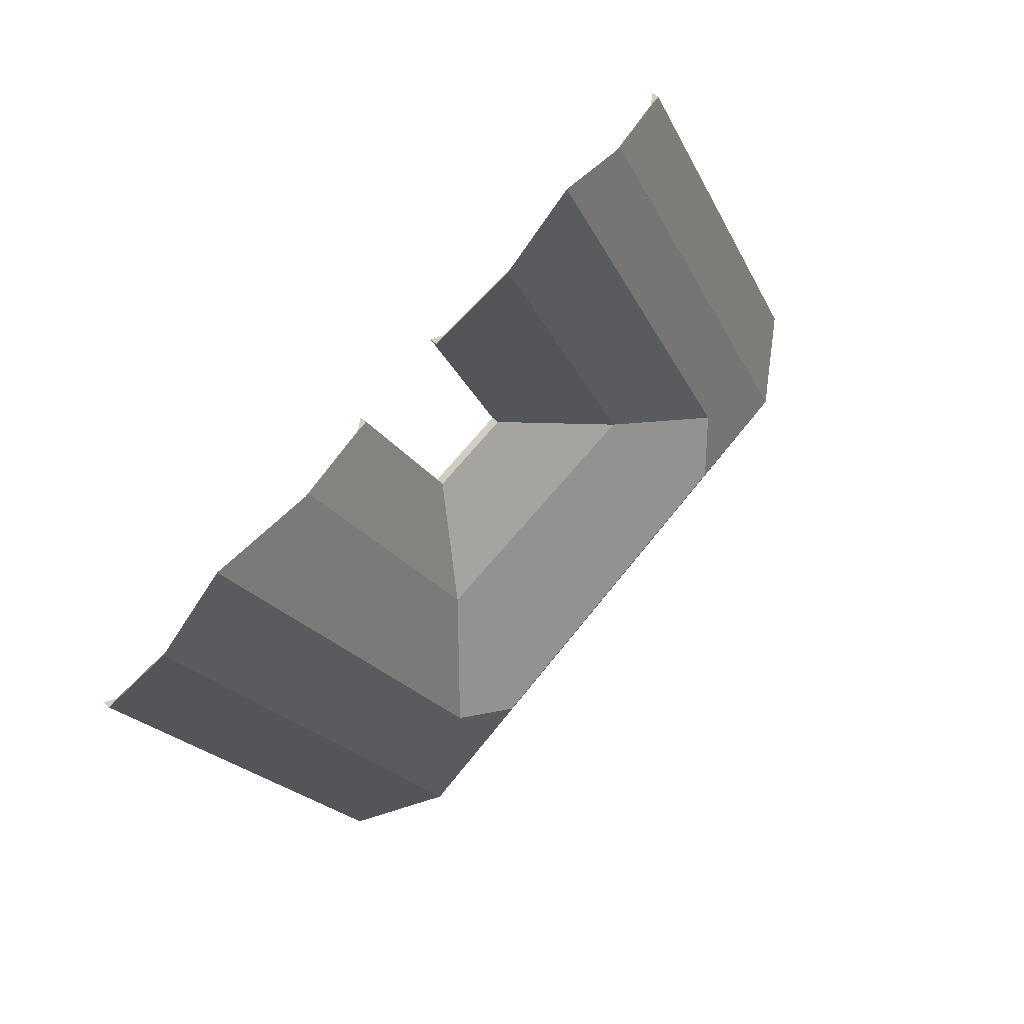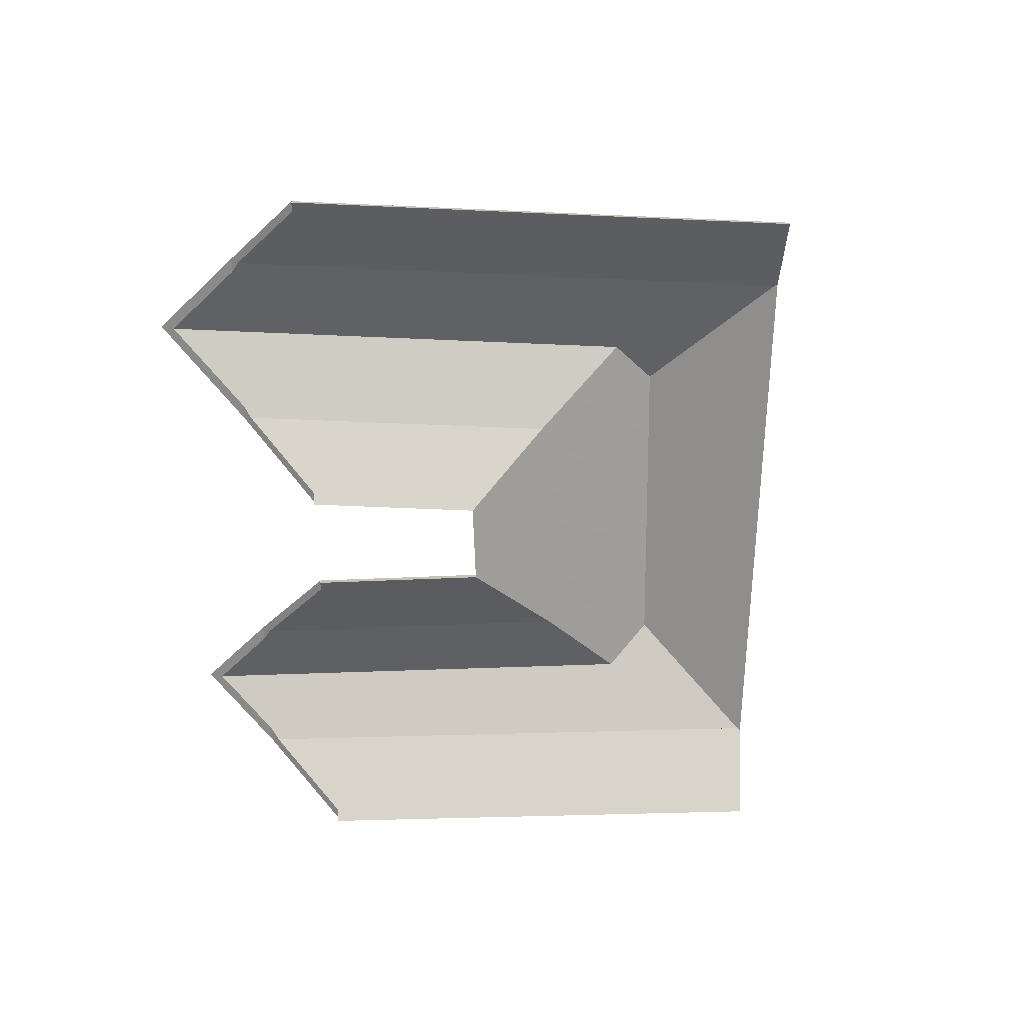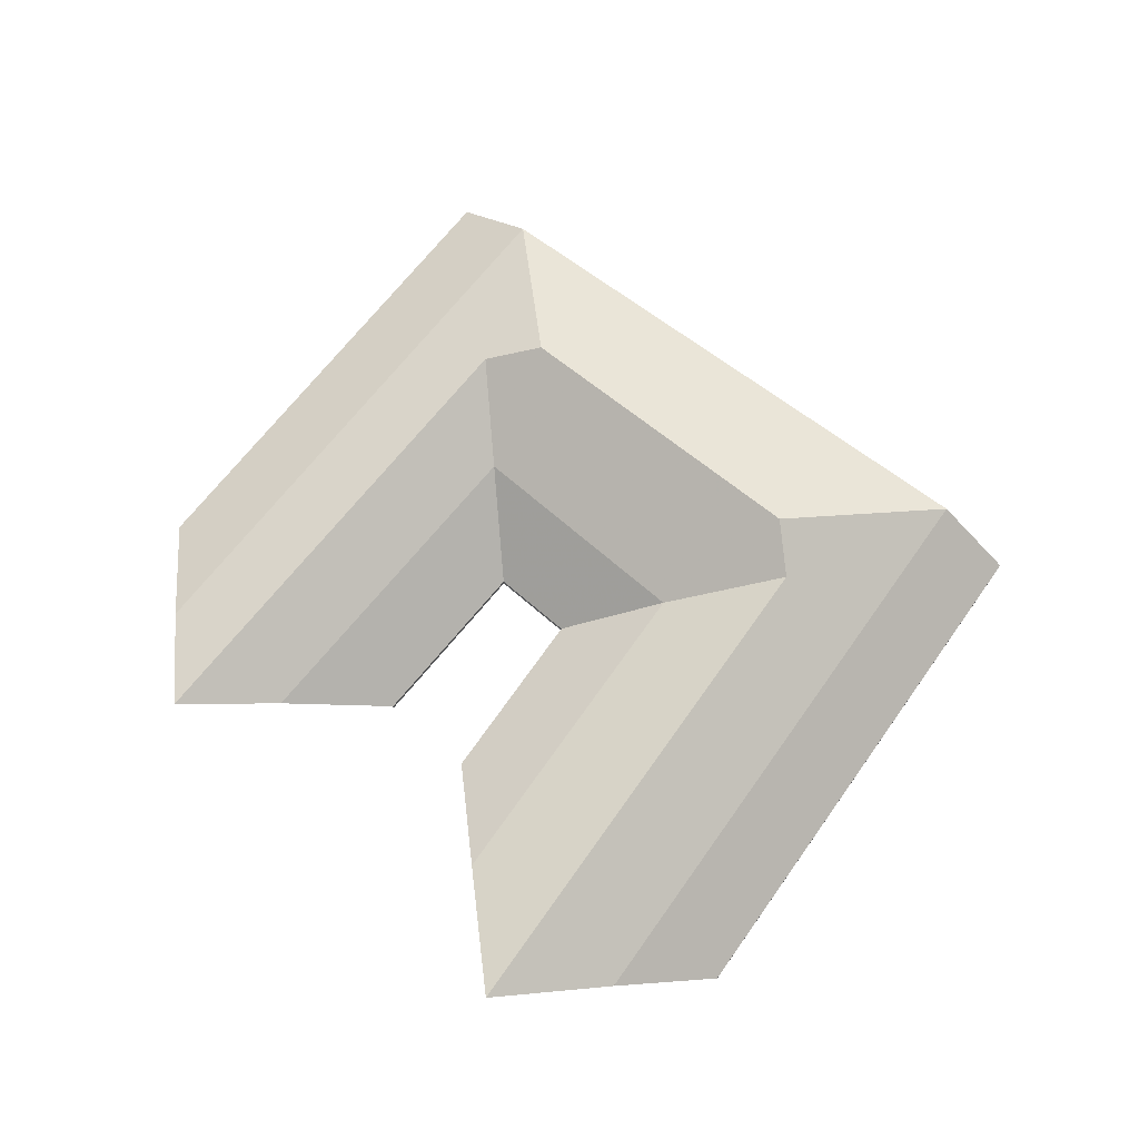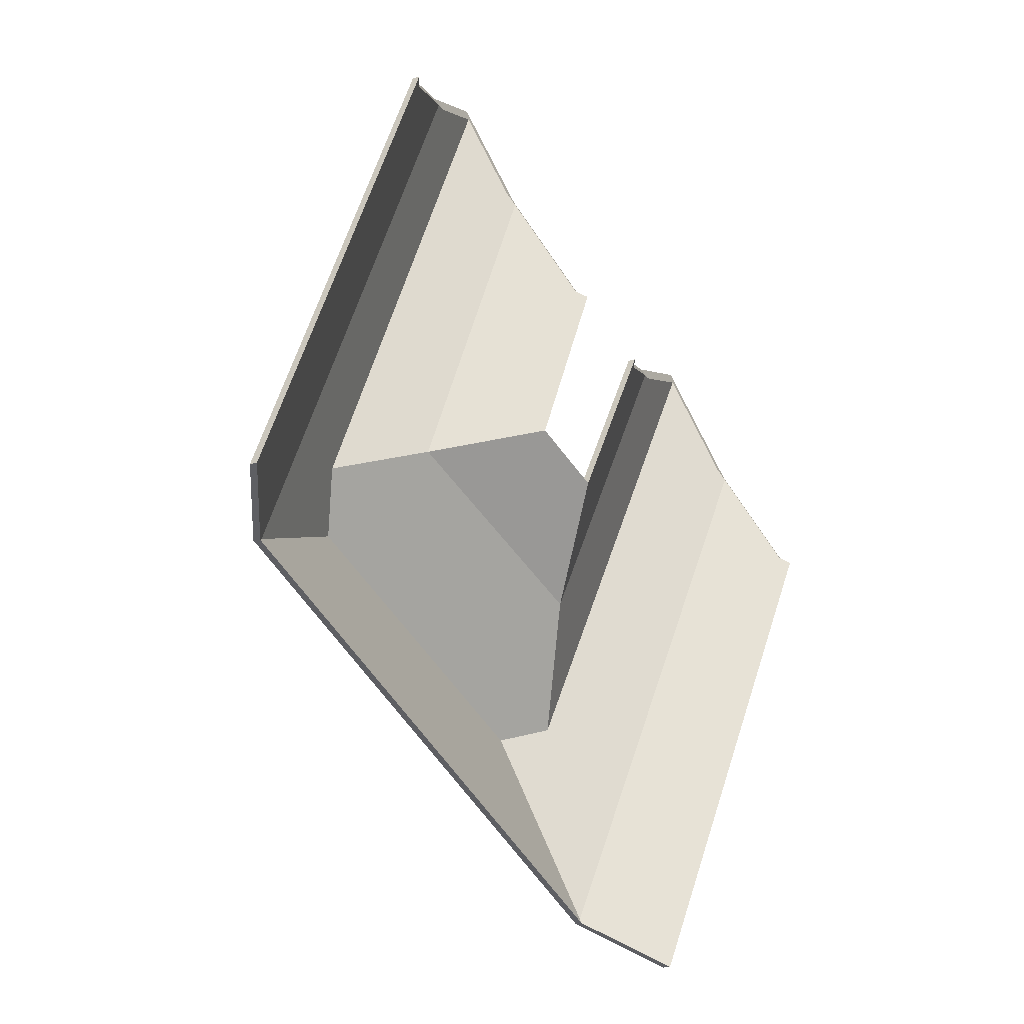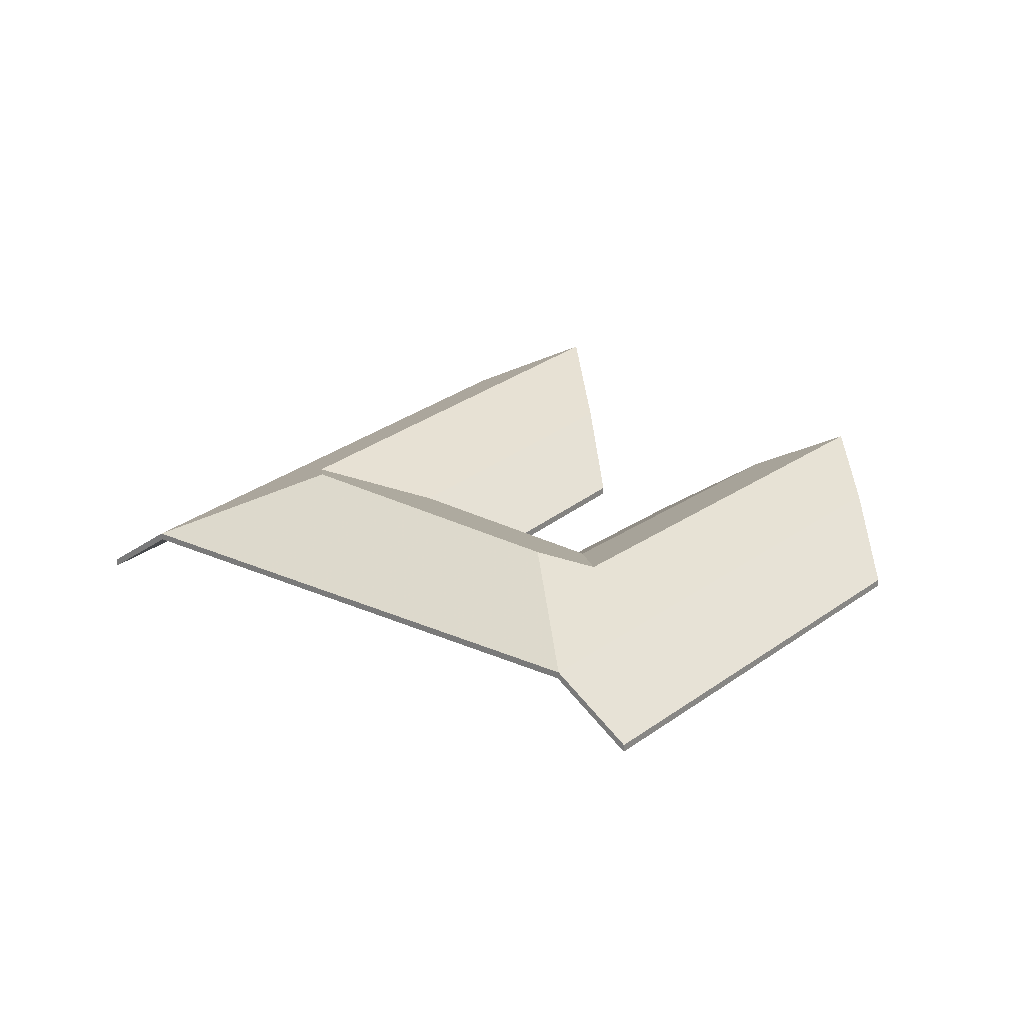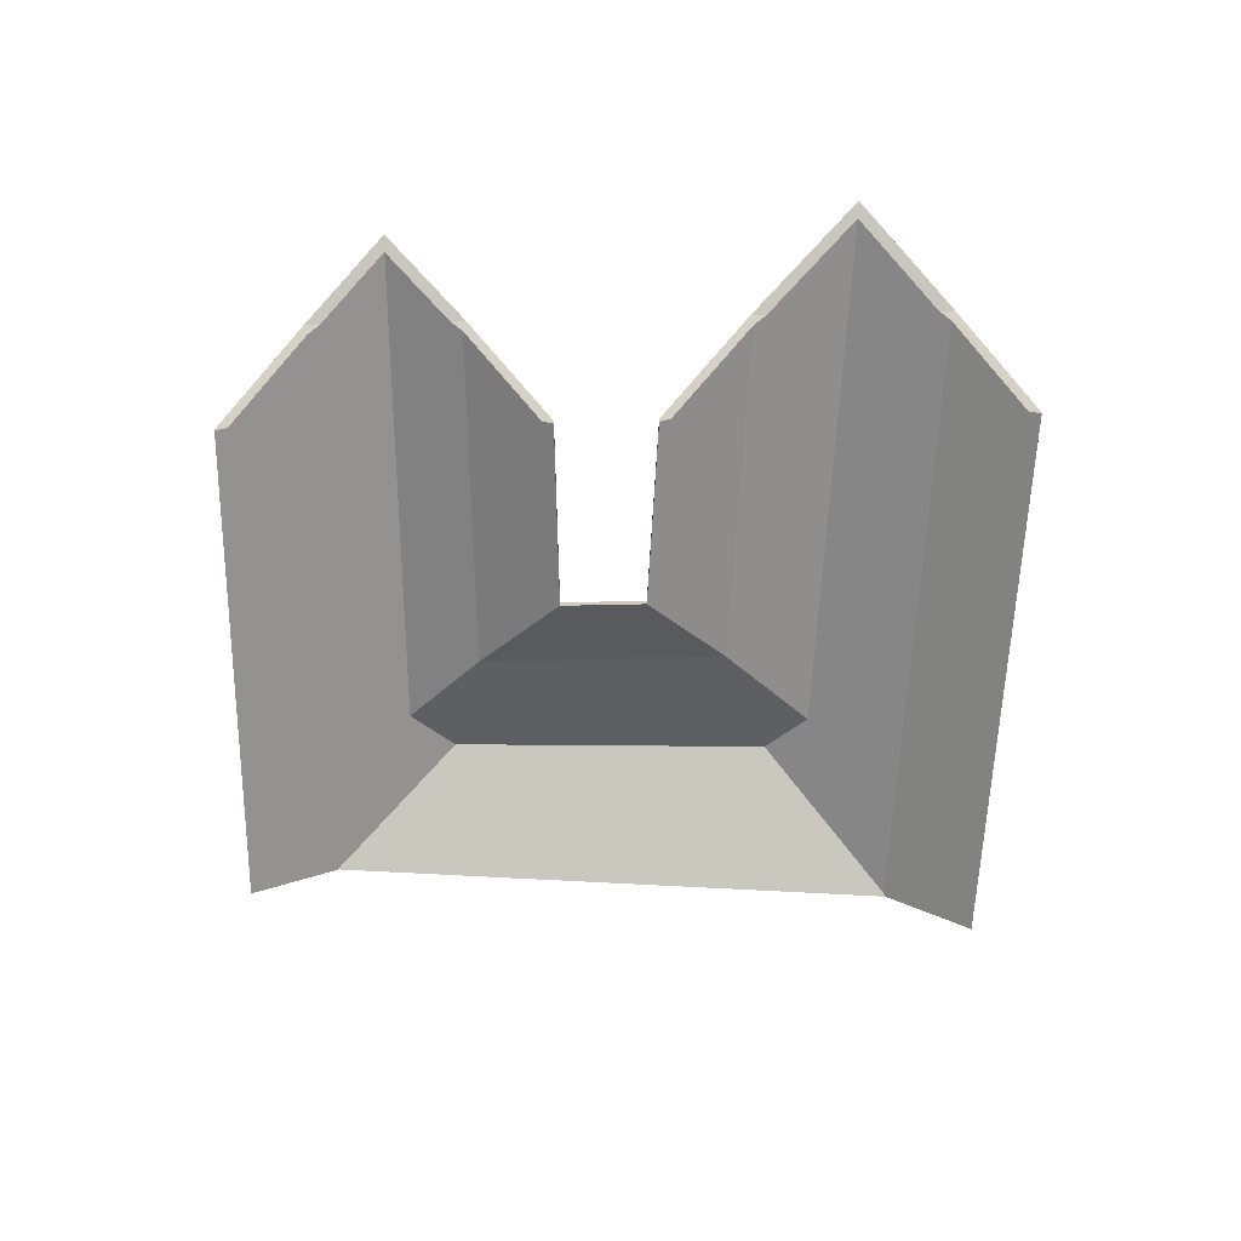
<metadata>
{"format":"obj","ext":"obj","renderer":"f3d","projection":"perspective","resolution":1024,"background":"white","views":[{"elev":49.9,"azim":137.0,"up":"+Z"},{"elev":-70.3,"azim":117.2,"up":"+Y"},{"elev":73.7,"azim":65.1,"up":"+Y"},{"elev":-16.9,"azim":-54.4,"up":"+Z"},{"elev":24.3,"azim":-114.2,"up":"+Y"},{"elev":-66.2,"azim":26.2,"up":"+Y"}]}
</metadata>
<code>
v 6.481 -0.04355 -0.5519
v 6.483 -0.04193 -0.5503
v 6.479 -0.04193 -0.5484
v 6.479 -0.04193 -0.5484
v 6.469 -0.03103 -0.5181
v 6.394 -0.03113 -0.6502
v 6.481 -0.04355 -0.5519
v 6.392 -0.04355 -0.7074
v 6.378 -0.02574 -0.6554
v 6.469 -0.03103 -0.5181
v 6.472 -0.02897 -0.5143
v 6.394 -0.02907 -0.6502
v 6.394 -0.03113 -0.6502
v 6.394 -0.03113 -0.6502
v 6.394 -0.02907 -0.6502
v 6.378 -0.02369 -0.6554
v 6.378 -0.02574 -0.6554
v 6.378 -0.02574 -0.6554
v 6.378 -0.02369 -0.6554
v 6.393 -0.04193 -0.7086
v 6.392 -0.04355 -0.7074
v 6.483 -0.04193 -0.5503
v 6.481 -0.04355 -0.5519
v 6.392 -0.04355 -0.7074
v 6.393 -0.04193 -0.7086
v 6.393 -0.04193 -0.7086
v 6.378 -0.02369 -0.6554
v 6.394 -0.02907 -0.6502
v 6.483 -0.04193 -0.5503
v 6.472 -0.02897 -0.5143
v 6.394 -0.03113 -0.6502
v 6.469 -0.03103 -0.5181
v 6.437 -0.04193 -0.5286
v 6.383 -0.04355 -0.6157
v 6.432 -0.04355 -0.5292
v 6.433 -0.04193 -0.5268
v 6.432 -0.04355 -0.5292
v 6.433 -0.04193 -0.5268
v 6.383 -0.04193 -0.6145
v 6.383 -0.04355 -0.6157
v 6.383 -0.04355 -0.6157
v 6.383 -0.04193 -0.6145
v 6.394 -0.02907 -0.6502
v 6.394 -0.03113 -0.6502
v 6.472 -0.02897 -0.5143
v 6.469 -0.03103 -0.5181
v 6.394 -0.03113 -0.6502
v 6.394 -0.02907 -0.6502
v 6.433 -0.04193 -0.5268
v 6.472 -0.02897 -0.5143
v 6.394 -0.02907 -0.6502
v 6.383 -0.04193 -0.6145
v 6.36 -0.04355 -0.4958
v 6.362 -0.04193 -0.4941
v 6.358 -0.04193 -0.4922
v 6.358 -0.04193 -0.4922
v 6.35 -0.03374 -0.4689
v 6.29 -0.03333 -0.5963
v 6.36 -0.04355 -0.4958
v 6.319 -0.04355 -0.5857
v 6.35 -0.03374 -0.4689
v 6.352 -0.0317 -0.4649
v 6.29 -0.03128 -0.5963
v 6.29 -0.03333 -0.5963
v 6.29 -0.03333 -0.5963
v 6.29 -0.03128 -0.5963
v 6.32 -0.04193 -0.5852
v 6.319 -0.04355 -0.5857
v 6.362 -0.04193 -0.4941
v 6.36 -0.04355 -0.4958
v 6.319 -0.04355 -0.5857
v 6.32 -0.04193 -0.5852
v 6.352 -0.0317 -0.4649
v 6.362 -0.04193 -0.4941
v 6.32 -0.04193 -0.5852
v 6.29 -0.03128 -0.5963
v 6.295 -0.02539 -0.613
v 6.29 -0.03128 -0.5963
v 6.32 -0.04193 -0.5852
v 6.383 -0.04193 -0.6145
v 6.394 -0.02907 -0.6502
v 6.378 -0.02369 -0.6554
v 6.383 -0.04193 -0.6145
v 6.32 -0.04193 -0.5852
v 6.319 -0.04355 -0.5857
v 6.383 -0.04355 -0.6157
v 6.394 -0.02907 -0.6502
v 6.383 -0.04193 -0.6145
v 6.383 -0.04355 -0.6157
v 6.394 -0.03113 -0.6502
v 6.378 -0.02369 -0.6554
v 6.394 -0.02907 -0.6502
v 6.394 -0.03113 -0.6502
v 6.378 -0.02574 -0.6554
v 6.295 -0.02539 -0.613
v 6.378 -0.02369 -0.6554
v 6.378 -0.02574 -0.6554
v 6.295 -0.02744 -0.613
v 6.29 -0.03128 -0.5963
v 6.295 -0.02539 -0.613
v 6.295 -0.02744 -0.613
v 6.29 -0.03333 -0.5963
v 6.32 -0.04193 -0.5852
v 6.29 -0.03128 -0.5963
v 6.29 -0.03333 -0.5963
v 6.319 -0.04355 -0.5857
v 6.319 -0.04355 -0.5857
v 6.29 -0.03333 -0.5963
v 6.295 -0.02744 -0.613
v 6.378 -0.02574 -0.6554
v 6.394 -0.03113 -0.6502
v 6.383 -0.04355 -0.6157
v 6.29 -0.03333 -0.5963
v 6.35 -0.03374 -0.4689
v 6.326 -0.04193 -0.4773
v 6.25 -0.04355 -0.6272
v 6.295 -0.02744 -0.613
v 6.322 -0.04355 -0.4779
v 6.322 -0.04193 -0.4755
v 6.322 -0.04355 -0.4779
v 6.322 -0.04193 -0.4755
v 6.249 -0.04193 -0.6276
v 6.25 -0.04355 -0.6272
v 6.25 -0.04355 -0.6272
v 6.249 -0.04193 -0.6276
v 6.295 -0.02539 -0.613
v 6.295 -0.02744 -0.613
v 6.295 -0.02744 -0.613
v 6.295 -0.02539 -0.613
v 6.29 -0.03128 -0.5963
v 6.29 -0.03333 -0.5963
v 6.352 -0.0317 -0.4649
v 6.35 -0.03374 -0.4689
v 6.29 -0.03333 -0.5963
v 6.29 -0.03128 -0.5963
v 6.322 -0.04193 -0.4755
v 6.352 -0.0317 -0.4649
v 6.249 -0.04193 -0.6276
v 6.29 -0.03128 -0.5963
v 6.295 -0.02539 -0.613
v 6.295 -0.02539 -0.613
v 6.378 -0.02369 -0.6554
v 6.393 -0.04193 -0.7086
v 6.249 -0.04193 -0.6276
v 6.249 -0.04193 -0.6276
v 6.393 -0.04193 -0.7086
v 6.393 -0.04398 -0.7086
v 6.249 -0.04398 -0.6276
v 6.295 -0.02539 -0.613
v 6.249 -0.04193 -0.6276
v 6.249 -0.04398 -0.6276
v 6.295 -0.02744 -0.613
v 6.378 -0.02369 -0.6554
v 6.295 -0.02539 -0.613
v 6.295 -0.02744 -0.613
v 6.378 -0.02574 -0.6554
v 6.393 -0.04193 -0.7086
v 6.378 -0.02369 -0.6554
v 6.378 -0.02574 -0.6554
v 6.393 -0.04398 -0.7086
v 6.393 -0.04398 -0.7086
v 6.378 -0.02574 -0.6554
v 6.295 -0.02744 -0.613
v 6.249 -0.04398 -0.6276
v 6.493 -0.06069 -0.5808
v 6.493 -0.05842 -0.5808
v 6.49 -0.05842 -0.5794
v 6.49 -0.05842 -0.5794
v 6.481 -0.04355 -0.5519
v 6.392 -0.04355 -0.7082
v 6.493 -0.06069 -0.5808
v 6.413 -0.06069 -0.7202
v 6.481 -0.04355 -0.5519
v 6.483 -0.04193 -0.5503
v 6.393 -0.04193 -0.7086
v 6.392 -0.04355 -0.7082
v 6.392 -0.04355 -0.7082
v 6.393 -0.04193 -0.7086
v 6.413 -0.05842 -0.7202
v 6.413 -0.06069 -0.7202
v 6.493 -0.05842 -0.5808
v 6.493 -0.06069 -0.5808
v 6.413 -0.06069 -0.7202
v 6.413 -0.05842 -0.7202
v 6.483 -0.04193 -0.5503
v 6.493 -0.05842 -0.5808
v 6.413 -0.05842 -0.7202
v 6.393 -0.04193 -0.7086
v 6.383 -0.04355 -0.6157
v 6.432 -0.04355 -0.5292
v 6.402 -0.05842 -0.5387
v 6.373 -0.06069 -0.584
v 6.399 -0.06069 -0.5374
v 6.399 -0.06069 -0.5374
v 6.402 -0.05842 -0.5387
v 6.399 -0.05842 -0.5374
v 6.399 -0.06069 -0.5374
v 6.399 -0.05842 -0.5374
v 6.373 -0.05842 -0.584
v 6.373 -0.06069 -0.584
v 6.373 -0.06069 -0.584
v 6.373 -0.05842 -0.584
v 6.383 -0.04193 -0.6145
v 6.383 -0.04355 -0.6157
v 6.433 -0.04193 -0.5268
v 6.432 -0.04355 -0.5292
v 6.383 -0.04355 -0.6157
v 6.383 -0.04193 -0.6145
v 6.399 -0.05842 -0.5374
v 6.433 -0.04193 -0.5268
v 6.383 -0.04193 -0.6145
v 6.373 -0.05842 -0.584
v 6.374 -0.06069 -0.5254
v 6.374 -0.05842 -0.5254
v 6.371 -0.05842 -0.524
v 6.371 -0.05842 -0.524
v 6.36 -0.04355 -0.4958
v 6.319 -0.04355 -0.5857
v 6.374 -0.06069 -0.5254
v 6.351 -0.06069 -0.5738
v 6.36 -0.04355 -0.4958
v 6.362 -0.04193 -0.4941
v 6.32 -0.04193 -0.5852
v 6.319 -0.04355 -0.5857
v 6.319 -0.04355 -0.5857
v 6.32 -0.04193 -0.5852
v 6.351 -0.05842 -0.5738
v 6.351 -0.06069 -0.5738
v 6.374 -0.05842 -0.5254
v 6.374 -0.06069 -0.5254
v 6.351 -0.06069 -0.5738
v 6.351 -0.05842 -0.5738
v 6.362 -0.04193 -0.4941
v 6.374 -0.05842 -0.5254
v 6.351 -0.05842 -0.5738
v 6.32 -0.04193 -0.5852
v 6.383 -0.04193 -0.6145
v 6.32 -0.04193 -0.5852
v 6.351 -0.05842 -0.5738
v 6.373 -0.05842 -0.584
v 6.373 -0.05842 -0.584
v 6.351 -0.05842 -0.5738
v 6.351 -0.06069 -0.5738
v 6.373 -0.06069 -0.584
v 6.383 -0.04193 -0.6145
v 6.373 -0.05842 -0.584
v 6.373 -0.06069 -0.584
v 6.383 -0.04355 -0.6157
v 6.32 -0.04193 -0.5852
v 6.383 -0.04193 -0.6145
v 6.383 -0.04355 -0.6157
v 6.319 -0.04355 -0.5857
v 6.351 -0.05842 -0.5738
v 6.32 -0.04193 -0.5852
v 6.319 -0.04355 -0.5857
v 6.351 -0.06069 -0.5738
v 6.351 -0.06069 -0.5738
v 6.319 -0.04355 -0.5857
v 6.383 -0.04355 -0.6157
v 6.373 -0.06069 -0.584
v 6.25 -0.04355 -0.628
v 6.322 -0.04355 -0.4779
v 6.294 -0.05842 -0.4881
v 6.229 -0.06069 -0.616
v 6.291 -0.06069 -0.4867
v 6.291 -0.06069 -0.4867
v 6.294 -0.05842 -0.4881
v 6.291 -0.05842 -0.4867
v 6.291 -0.06069 -0.4867
v 6.291 -0.05842 -0.4867
v 6.229 -0.05842 -0.616
v 6.229 -0.06069 -0.616
v 6.229 -0.06069 -0.616
v 6.229 -0.05842 -0.616
v 6.249 -0.04193 -0.6276
v 6.25 -0.04355 -0.628
v 6.322 -0.04193 -0.4755
v 6.322 -0.04355 -0.4779
v 6.25 -0.04355 -0.628
v 6.249 -0.04193 -0.6276
v 6.291 -0.05842 -0.4867
v 6.322 -0.04193 -0.4755
v 6.249 -0.04193 -0.6276
v 6.229 -0.05842 -0.616
f 1 2 3
f 4 5 6
f 7 4 8
f 8 4 6
f 8 6 9
f 10 11 12
f 10 12 13
f 14 15 16
f 14 16 17
f 18 19 20
f 18 20 21
f 22 23 24
f 22 24 25
f 2 11 5
f 2 5 3
f 26 27 28
f 26 28 22
f 22 28 30
f 31 32 33
f 34 31 33
f 34 33 35
f 35 33 36
f 37 38 39
f 37 39 40
f 41 42 43
f 41 43 44
f 45 46 47
f 45 47 48
f 32 45 36
f 32 36 33
f 38 50 51
f 38 51 52
f 53 54 55
f 56 57 58
f 59 56 60
f 60 56 58
f 61 62 63
f 61 63 64
f 65 66 67
f 65 67 68
f 69 70 71
f 69 71 72
f 54 62 57
f 54 57 55
f 73 69 75
f 73 75 76
f 77 78 79
f 77 79 80
f 77 80 81
f 77 81 82
f 83 84 85
f 83 85 86
f 87 88 89
f 87 89 90
f 91 92 93
f 91 93 94
f 95 96 97
f 95 97 98
f 99 100 101
f 99 101 102
f 103 104 105
f 103 105 106
f 107 108 109
f 107 109 110
f 107 110 111
f 107 111 112
f 113 114 115
f 116 117 113
f 116 113 115
f 116 115 118
f 118 115 119
f 120 121 122
f 120 122 123
f 124 125 126
f 124 126 127
f 128 129 130
f 128 130 131
f 132 133 134
f 132 134 135
f 114 132 119
f 114 119 115
f 121 137 138
f 138 137 139
f 138 139 140
f 141 142 143
f 141 143 144
f 145 146 147
f 145 147 148
f 149 150 151
f 149 151 152
f 153 154 155
f 153 155 156
f 157 158 159
f 157 159 160
f 161 162 163
f 161 163 164
f 165 166 167
f 168 169 170
f 171 168 172
f 172 168 170
f 173 174 175
f 173 175 176
f 177 178 179
f 177 179 180
f 181 182 183
f 181 183 184
f 166 174 169
f 166 169 167
f 185 181 187
f 185 187 188
f 189 190 191
f 192 189 191
f 192 191 193
f 194 195 196
f 197 198 199
f 197 199 200
f 201 202 203
f 201 203 204
f 205 206 207
f 205 207 208
f 190 205 196
f 190 196 191
f 198 210 211
f 198 211 212
f 213 214 215
f 216 217 218
f 219 216 220
f 220 216 218
f 221 222 223
f 221 223 224
f 225 226 227
f 225 227 228
f 229 230 231
f 229 231 232
f 214 222 217
f 214 217 215
f 233 229 235
f 233 235 236
f 237 238 239
f 237 239 240
f 241 242 243
f 241 243 244
f 245 246 247
f 245 247 248
f 249 250 251
f 249 251 252
f 253 254 255
f 253 255 256
f 257 258 259
f 257 259 260
f 261 262 263
f 264 261 263
f 264 263 265
f 266 267 268
f 269 270 271
f 269 271 272
f 273 274 275
f 273 275 276
f 277 278 279
f 277 279 280
f 262 277 268
f 262 268 263
f 270 282 283
f 270 283 284

</code>
